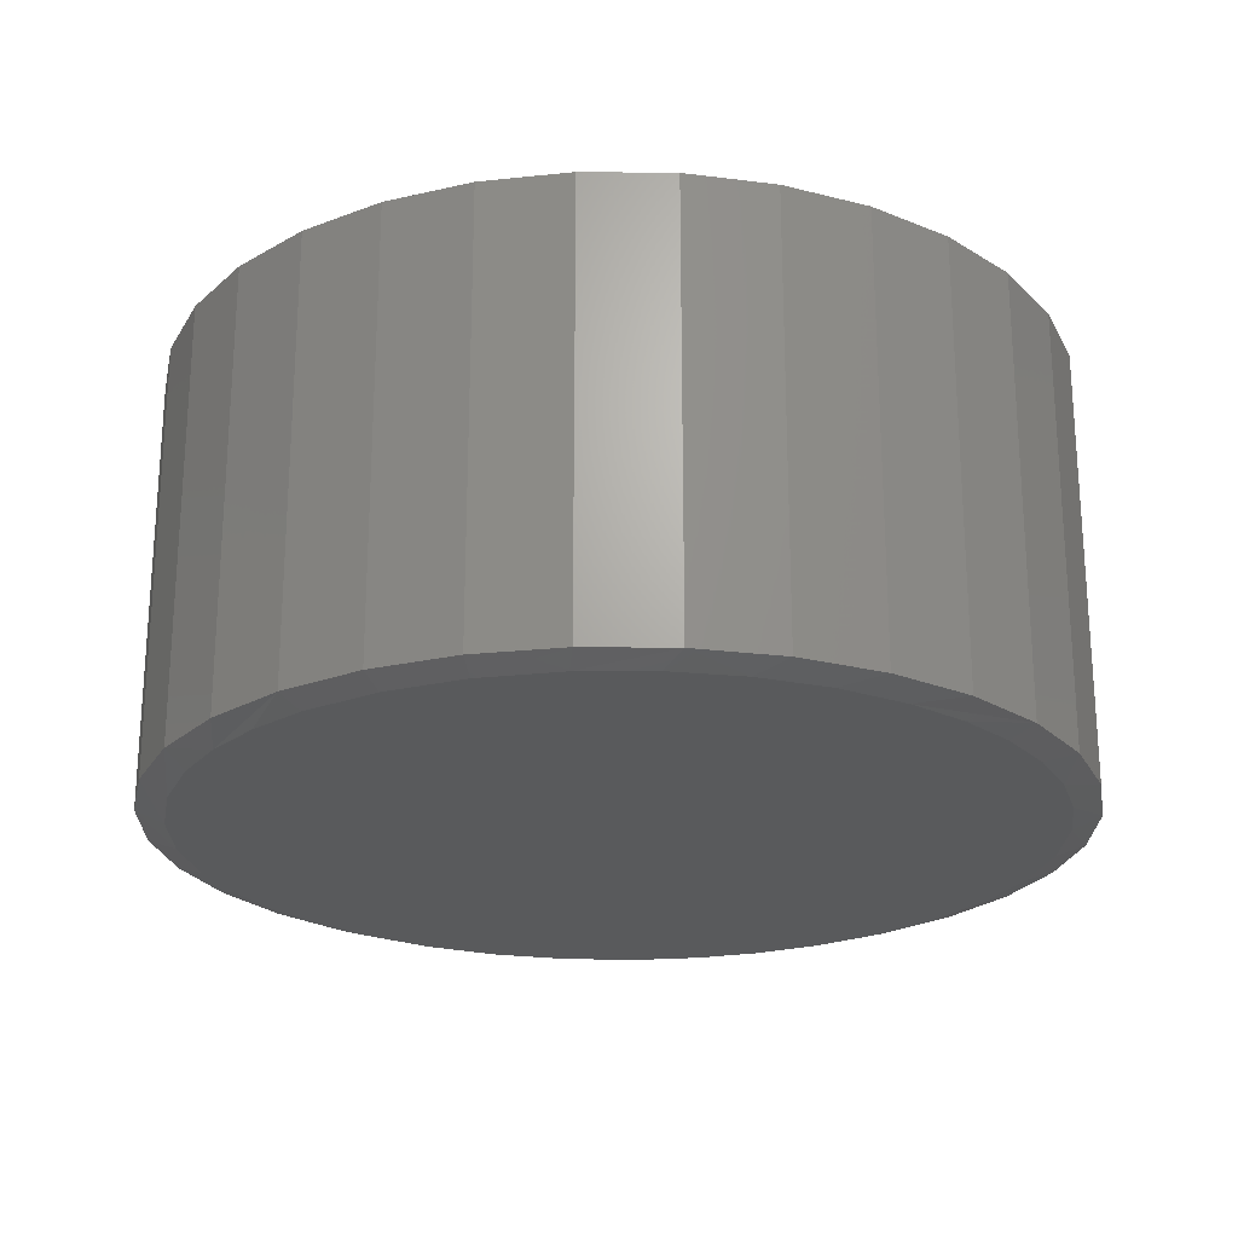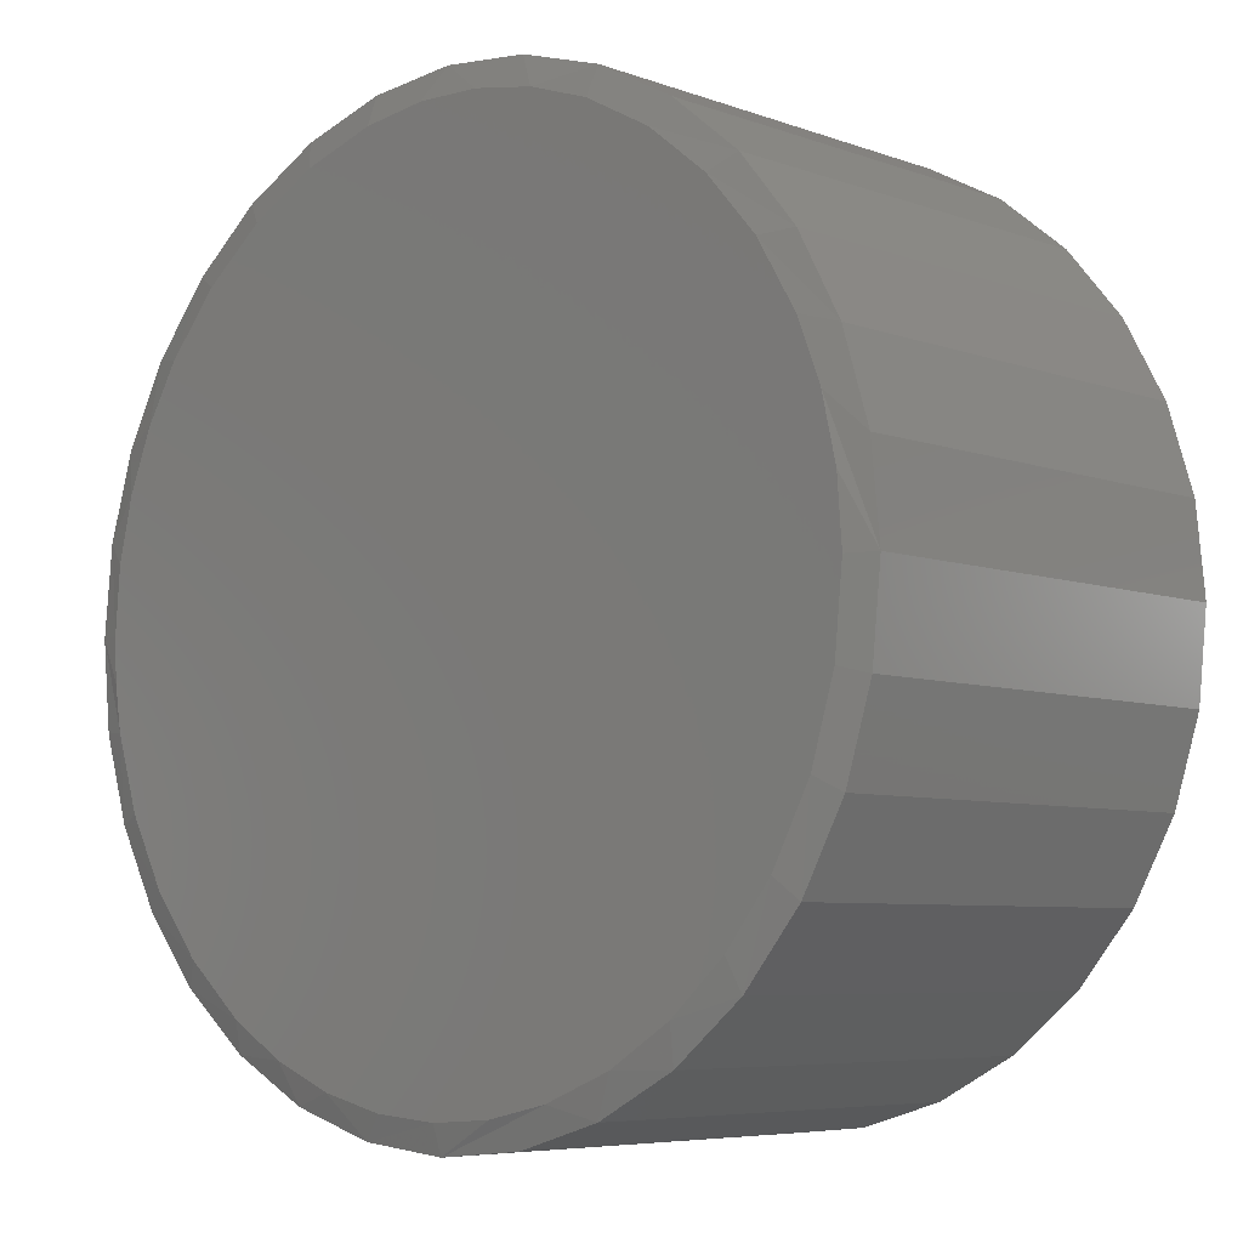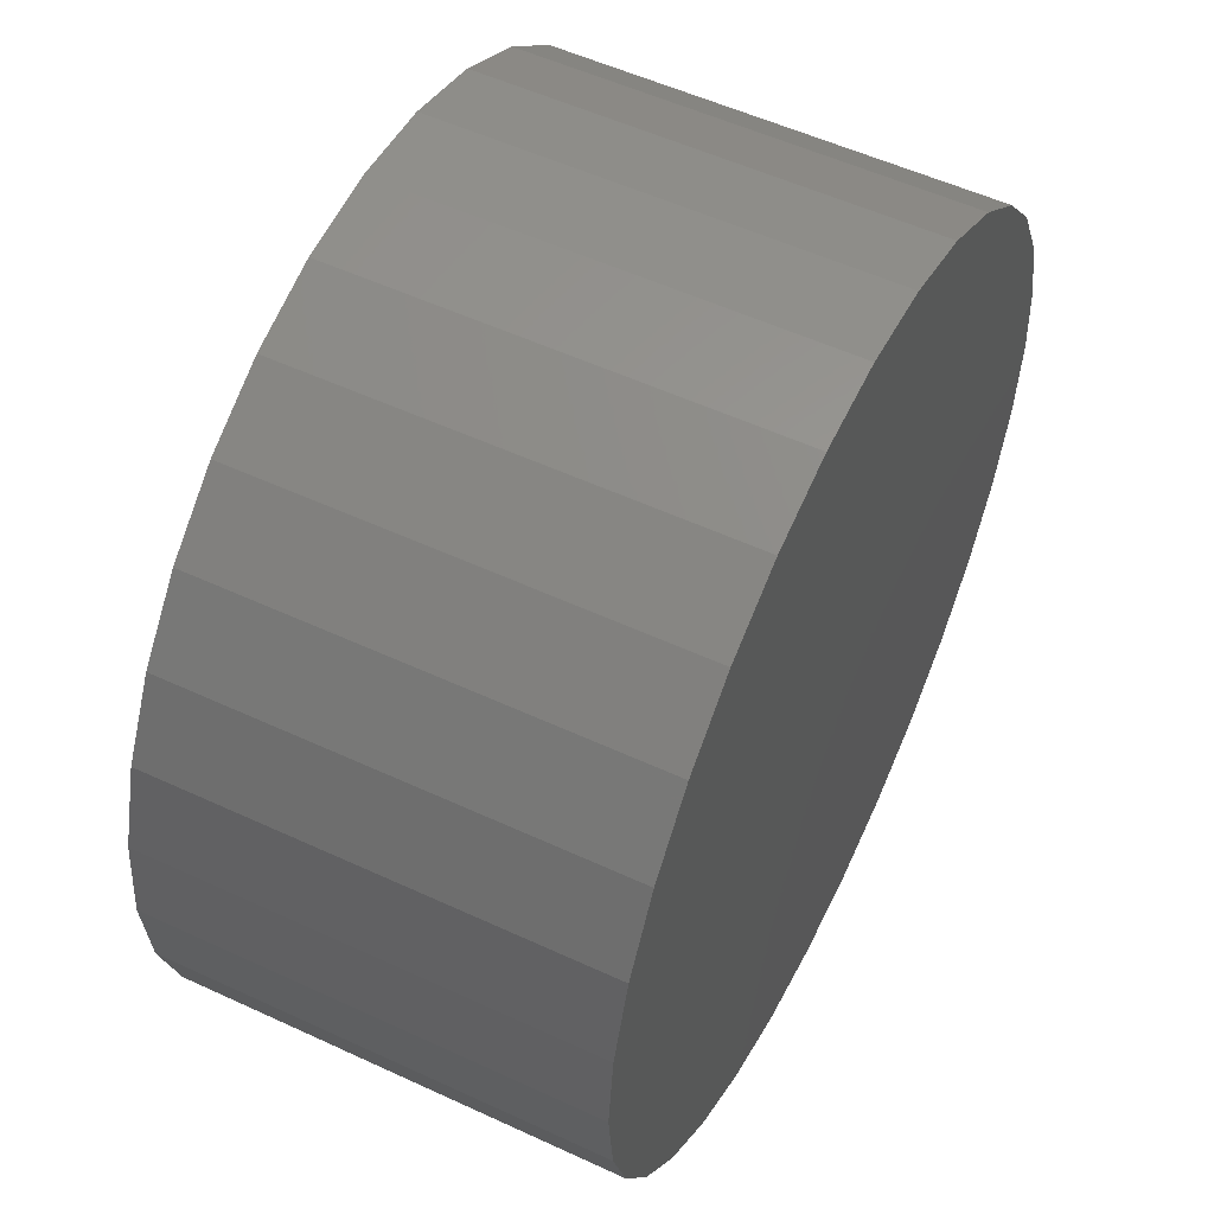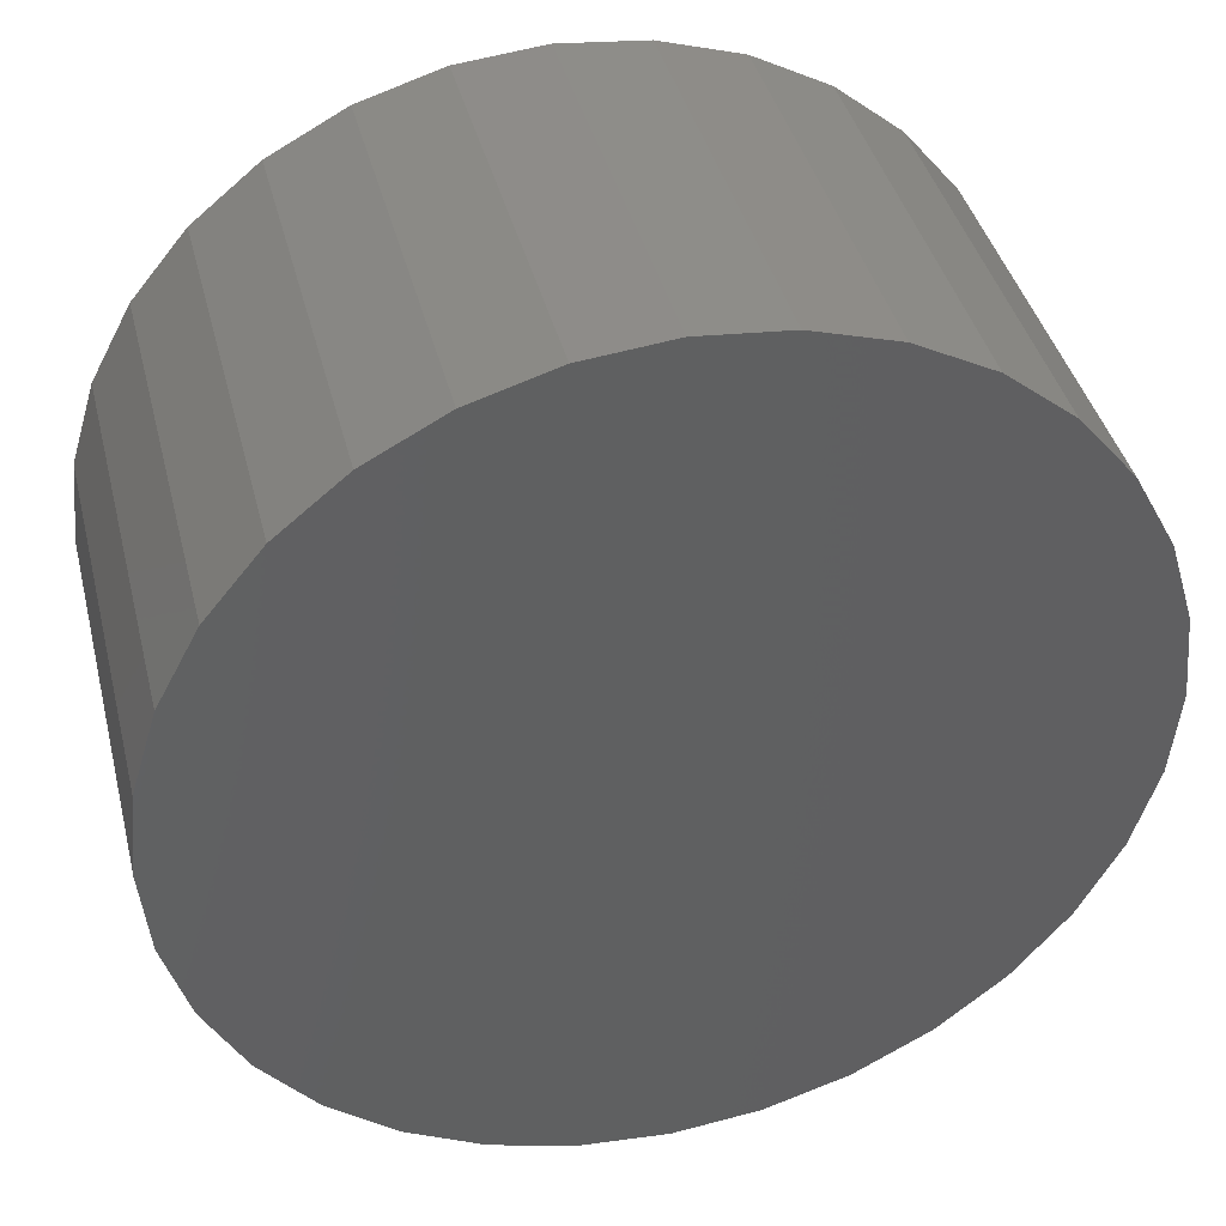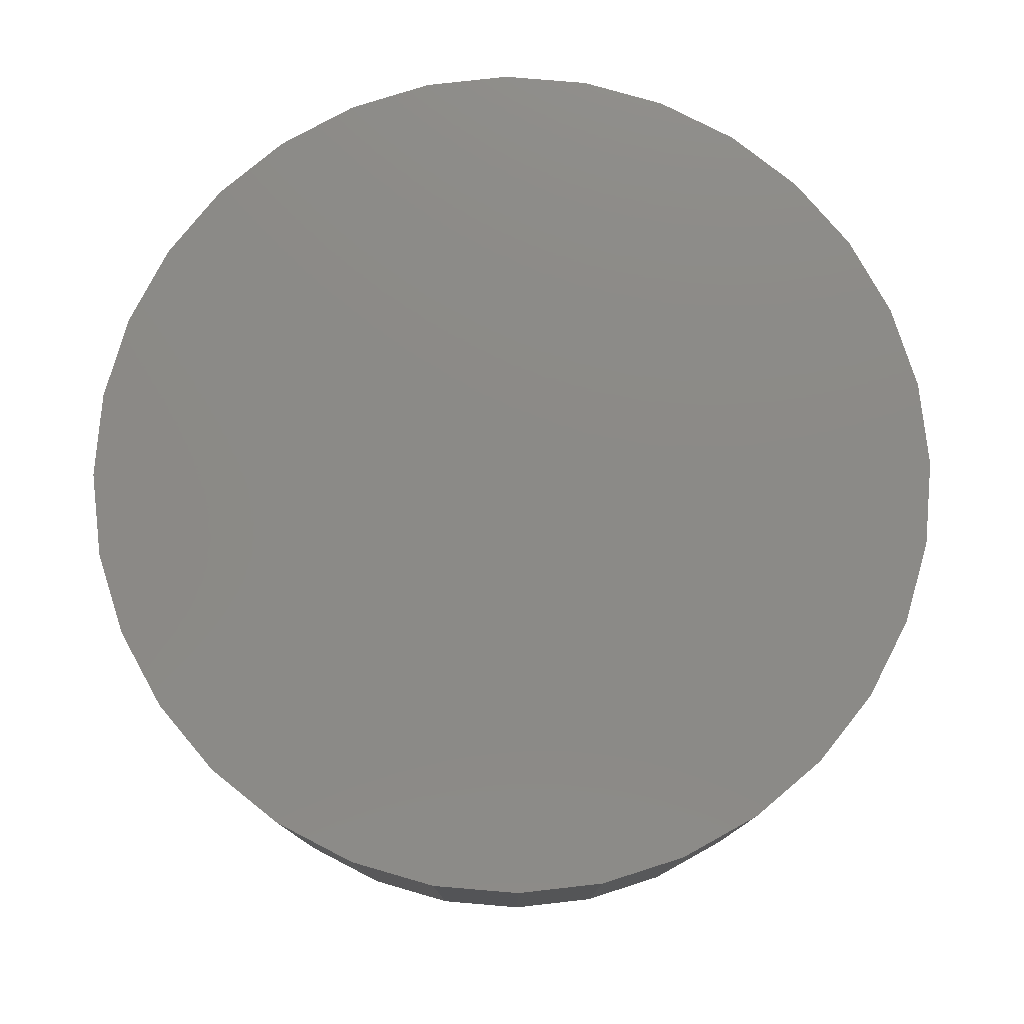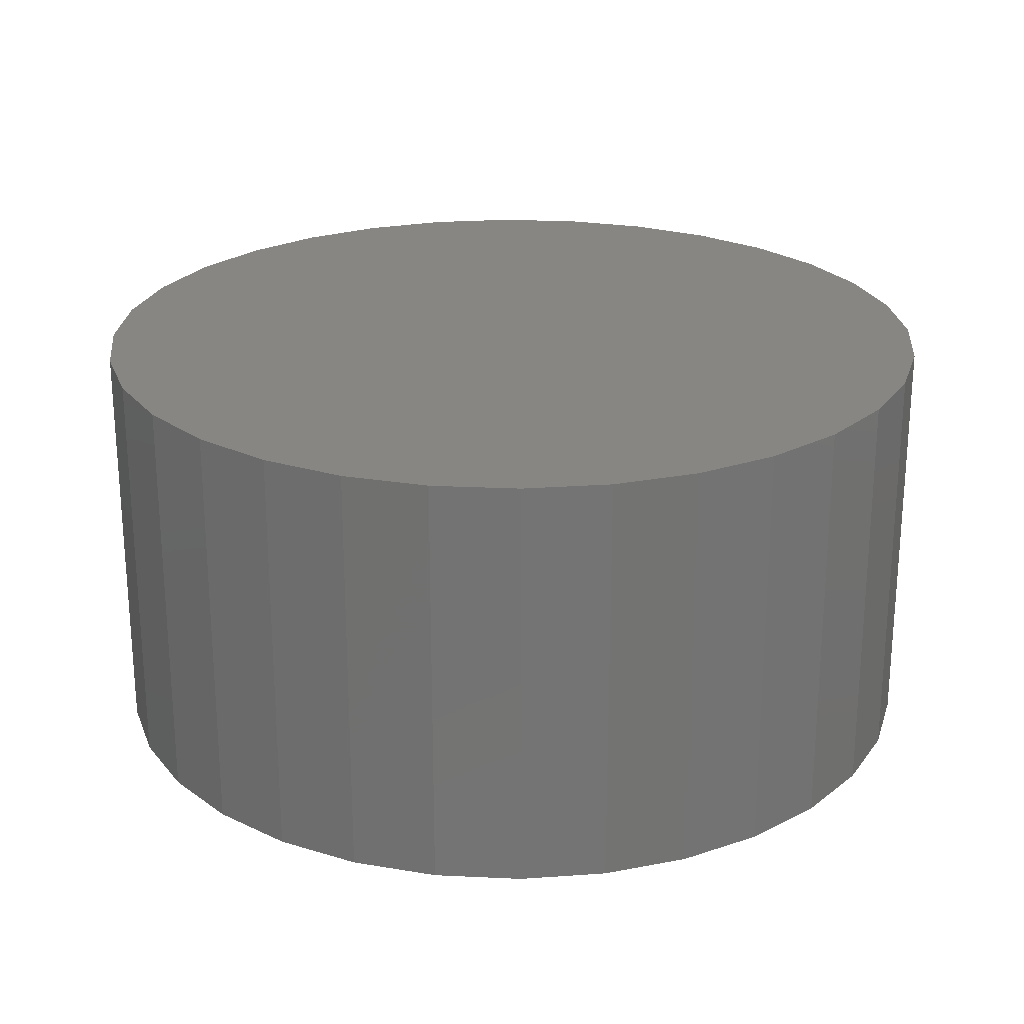
<metadata>
{"format":"stl","ext":"stl","renderer":"f3d","projection":"perspective","resolution":1024,"background":"white","views":[{"elev":-22.9,"azim":-51.6,"up":"+Z"},{"elev":-6.3,"azim":-137.3,"up":"+Y"},{"elev":54.3,"azim":-63.8,"up":"+Y"},{"elev":40.6,"azim":-13.9,"up":"+Y"},{"elev":78.0,"azim":-113.3,"up":"+Z"},{"elev":23.8,"azim":66.4,"up":"+Z"}]}
</metadata>
<code>
# stl→obj: 102 verts, 200 faces
v -0.06134 0.7076 -0.375
v 0.04837 0.7099 -0.375
v 0.1571 0.6952 -0.375
v -0.1694 0.6886 -0.375
v 0.7031 -0.1492 -0.375
v -0.69 -0.136 -0.375
v 0.7149 -0.07503 -0.375
v -0.7031 2.145e-07 -0.375
v 0.7189 -1.388e-16 -0.375
v -0.6953 0.1055 -0.375
v 0.7104 0.1096 -0.375
v -0.6718 0.2086 -0.375
v 0.6851 0.2165 -0.375
v -0.6333 0.3072 -0.375
v 0.6437 0.3183 -0.375
v -0.5682 0.4167 -0.375
v 0.5871 0.4124 -0.375
v -0.4847 0.5128 -0.375
v 0.5012 0.512 -0.375
v -0.3853 0.5924 -0.375
v 0.3986 0.5941 -0.375
v -0.2732 0.6531 -0.375
v 0.2825 0.6558 -0.375
v 0.007895 -0.711 -0.375
v -0.09856 -0.703 -0.375
v 0.1175 -0.7025 -0.375
v -0.2026 -0.6791 -0.375
v 0.2244 -0.6773 -0.375
v -0.3165 -0.6327 -0.375
v 0.3262 -0.6358 -0.375
v -0.4208 -0.5673 -0.375
v 0.4203 -0.5792 -0.375
v -0.5121 -0.4849 -0.375
v 0.5199 -0.4934 -0.375
v -0.5879 -0.388 -0.375
v 0.602 -0.3907 -0.375
v -0.6511 -0.2669 -0.375
v 0.6637 -0.2746 -0.375
v 0.7658 -1.856e-16 -0.3594
v 0.7658 0 0.375
v 0.7512 -0.1479 -0.3594
v 0.7512 -0.1479 0.375
v 0.7081 -0.29 -0.3594
v 0.7081 -0.29 0.375
v 0.6381 -0.4211 -0.3594
v 0.6381 -0.4211 0.375
v 0.5438 -0.5359 -0.3594
v 0.5438 -0.5359 0.375
v 0.429 -0.6302 -0.3594
v 0.429 -0.6302 0.375
v 0.2979 -0.7002 -0.3594
v 0.2979 -0.7002 0.375
v 0.1558 -0.7433 -0.3594
v 0.1558 -0.7433 0.375
v 0.007895 -0.7579 -0.3594
v 0.007895 -0.7579 0.375
v -0.14 -0.7433 -0.3594
v -0.14 -0.7433 0.375
v -0.2821 -0.7002 -0.3594
v -0.2821 -0.7002 0.375
v -0.4132 -0.6302 -0.3594
v -0.4132 -0.6302 0.375
v -0.528 -0.5359 -0.3594
v -0.528 -0.5359 0.375
v -0.6223 -0.4211 -0.3594
v -0.6223 -0.4211 0.375
v -0.6923 -0.29 -0.3594
v -0.6923 -0.29 0.375
v -0.7354 -0.1479 -0.3594
v -0.7354 -0.1479 0.375
v -0.75 9.281e-17 -0.3594
v -0.75 9.281e-17 0.375
v -0.7354 0.1479 -0.3594
v -0.7354 0.1479 0.375
v -0.6923 0.29 -0.3594
v -0.6923 0.29 0.375
v -0.6223 0.4211 -0.3594
v -0.6223 0.4211 0.375
v -0.528 0.5359 -0.3594
v -0.528 0.5359 0.375
v -0.4132 0.6302 -0.3594
v -0.4132 0.6302 0.375
v -0.2821 0.7002 -0.3594
v -0.2821 0.7002 0.375
v -0.14 0.7433 -0.3594
v -0.14 0.7433 0.375
v 0.007895 0.7579 -0.3594
v 0.007895 0.7579 0.375
v 0.1558 0.7433 -0.3594
v 0.1558 0.7433 0.375
v 0.2979 0.7002 -0.3594
v 0.2979 0.7002 0.375
v 0.429 0.6302 -0.3594
v 0.429 0.6302 0.375
v 0.5438 0.5359 -0.3594
v 0.5438 0.5359 0.375
v 0.6381 0.4211 -0.3594
v 0.6381 0.4211 0.375
v 0.7081 0.29 -0.3594
v 0.7081 0.29 0.375
v 0.7512 0.1479 -0.3594
v 0.7512 0.1479 0.375
f 1 2 3
f 3 4 1
f 5 6 7
f 7 6 8
f 7 8 9
f 9 8 10
f 9 10 11
f 11 10 12
f 11 12 13
f 13 12 14
f 13 14 15
f 15 14 16
f 15 16 17
f 17 16 18
f 17 18 19
f 19 18 20
f 19 20 21
f 21 20 22
f 21 22 23
f 23 22 4
f 23 4 3
f 24 25 26
f 26 25 27
f 26 27 28
f 28 27 29
f 28 29 30
f 30 29 31
f 30 31 32
f 32 31 33
f 32 33 34
f 34 33 35
f 34 35 36
f 36 35 37
f 36 37 38
f 38 37 6
f 38 6 5
f 39 40 41
f 41 40 42
f 41 42 43
f 43 42 44
f 43 44 45
f 45 44 46
f 45 46 47
f 47 46 48
f 47 48 49
f 49 48 50
f 49 50 51
f 51 50 52
f 51 52 53
f 53 52 54
f 53 54 55
f 55 54 56
f 55 56 57
f 57 56 58
f 57 58 59
f 59 58 60
f 59 60 61
f 61 60 62
f 61 62 63
f 63 62 64
f 63 64 65
f 65 64 66
f 65 66 67
f 67 66 68
f 67 68 69
f 69 68 70
f 69 70 71
f 71 70 72
f 71 72 73
f 73 72 74
f 73 74 75
f 75 74 76
f 75 76 77
f 77 76 78
f 77 78 79
f 79 78 80
f 79 80 81
f 81 80 82
f 81 82 83
f 83 82 84
f 83 84 85
f 85 84 86
f 85 86 87
f 87 86 88
f 87 88 89
f 89 88 90
f 89 90 91
f 91 90 92
f 91 92 93
f 93 92 94
f 93 94 95
f 95 94 96
f 95 96 97
f 97 96 98
f 97 98 99
f 99 98 100
f 99 100 101
f 101 100 102
f 101 102 39
f 39 102 40
f 15 97 99
f 15 99 13
f 99 101 13
f 1 85 87
f 83 85 4
f 4 85 1
f 73 75 12
f 12 75 14
f 71 73 12
f 71 12 10
f 71 10 8
f 39 9 101
f 101 9 11
f 101 11 13
f 23 91 21
f 21 91 93
f 21 93 19
f 19 93 95
f 19 95 17
f 17 95 97
f 17 97 15
f 91 23 89
f 89 23 3
f 89 3 87
f 87 3 2
f 87 2 1
f 14 75 16
f 16 75 77
f 16 77 18
f 18 77 79
f 18 79 20
f 20 79 81
f 20 81 22
f 22 81 83
f 22 83 4
f 29 59 61
f 29 61 31
f 61 63 31
f 27 55 57
f 57 59 27
f 27 59 29
f 30 49 51
f 30 51 28
f 51 53 28
f 55 27 25
f 55 25 24
f 39 41 5
f 39 5 7
f 39 7 9
f 35 65 37
f 37 65 67
f 37 67 6
f 6 67 69
f 6 69 8
f 8 69 71
f 65 35 63
f 63 35 33
f 63 33 31
f 55 24 53
f 53 24 26
f 53 26 28
f 38 43 36
f 36 43 45
f 36 45 34
f 34 45 47
f 34 47 32
f 32 47 49
f 32 49 30
f 38 5 43
f 43 5 41
f 86 90 88
f 90 86 92
f 92 86 84
f 92 84 94
f 94 84 82
f 94 82 96
f 96 82 80
f 96 80 98
f 98 80 78
f 98 78 100
f 100 78 76
f 100 76 102
f 102 76 74
f 102 74 40
f 40 74 72
f 40 72 42
f 42 72 70
f 42 70 44
f 44 70 68
f 44 68 46
f 46 68 66
f 46 66 48
f 48 66 64
f 48 64 50
f 50 64 62
f 50 62 52
f 52 62 60
f 52 60 54
f 54 60 58
f 54 58 56

</code>
